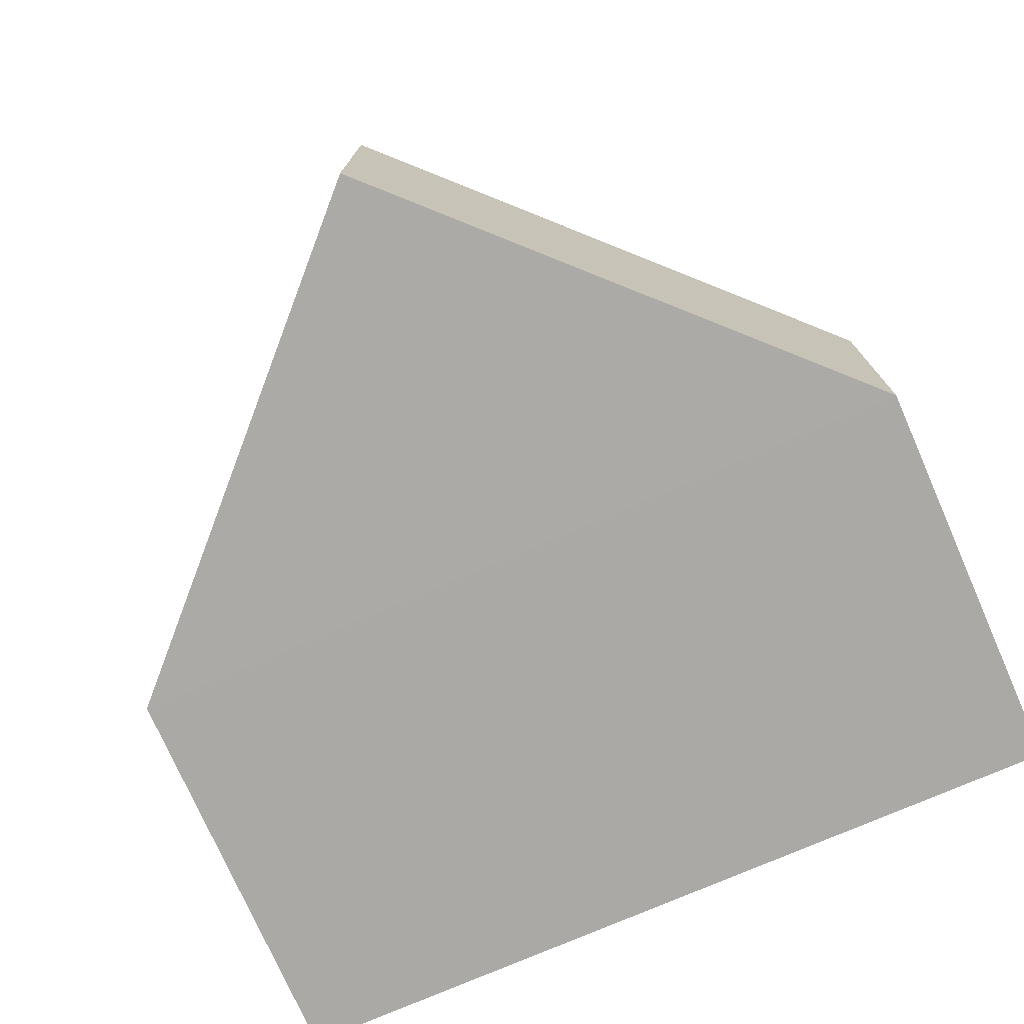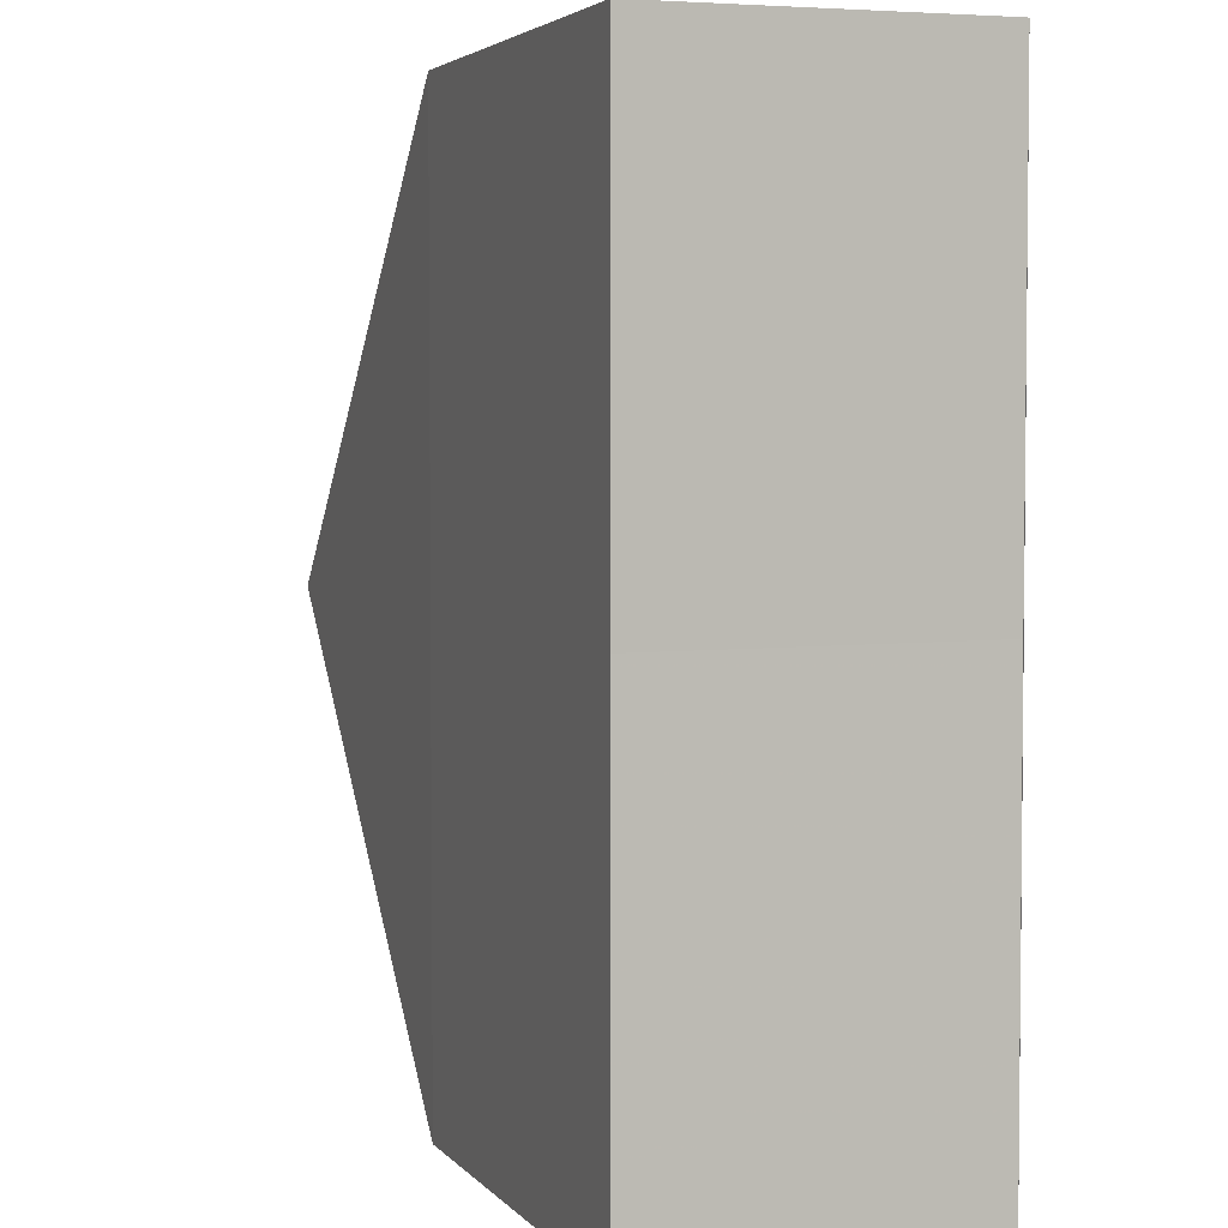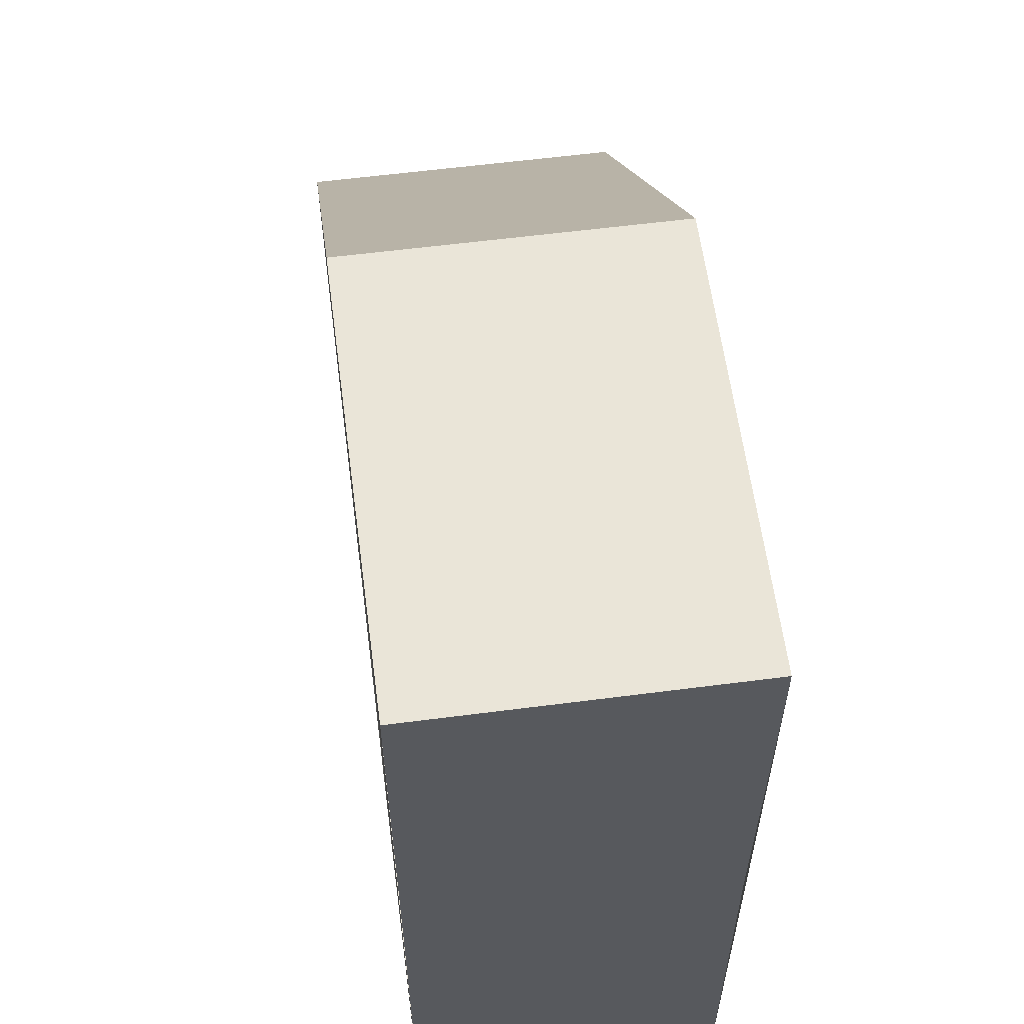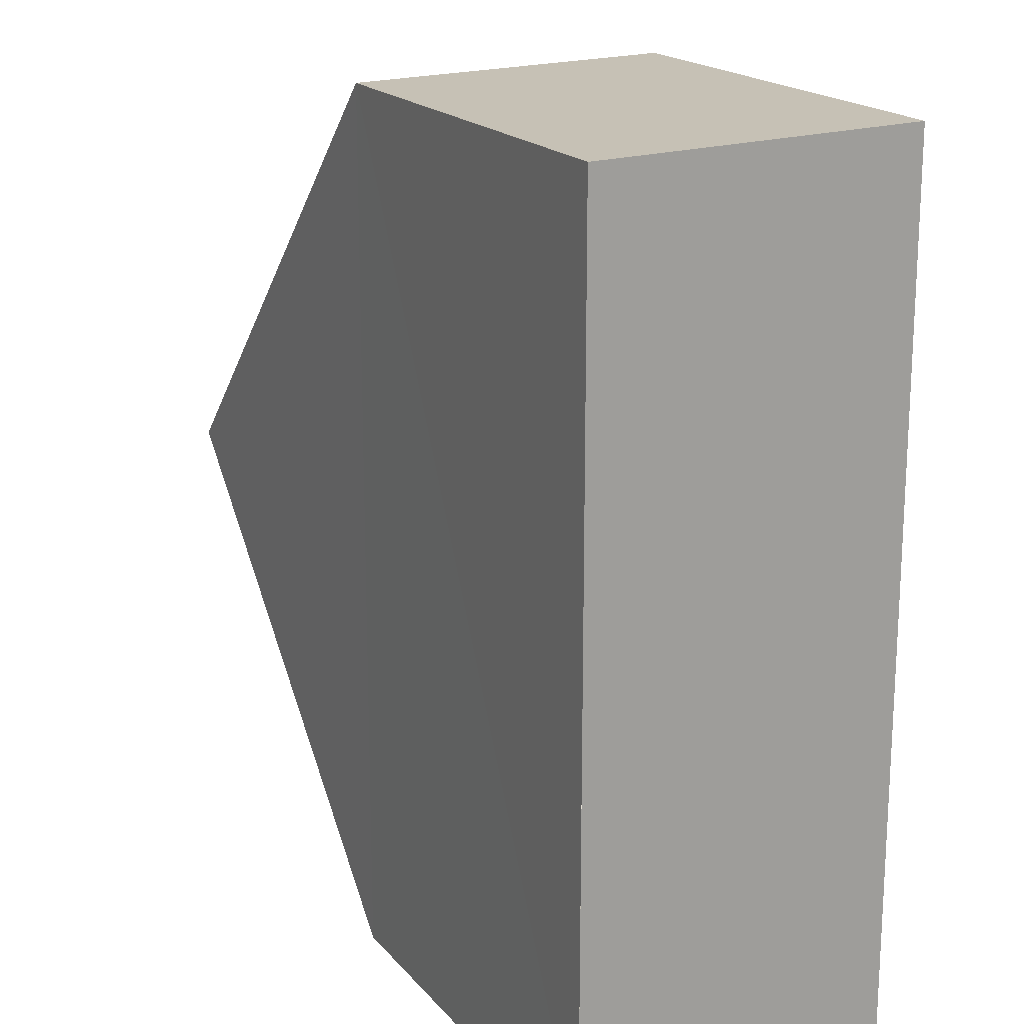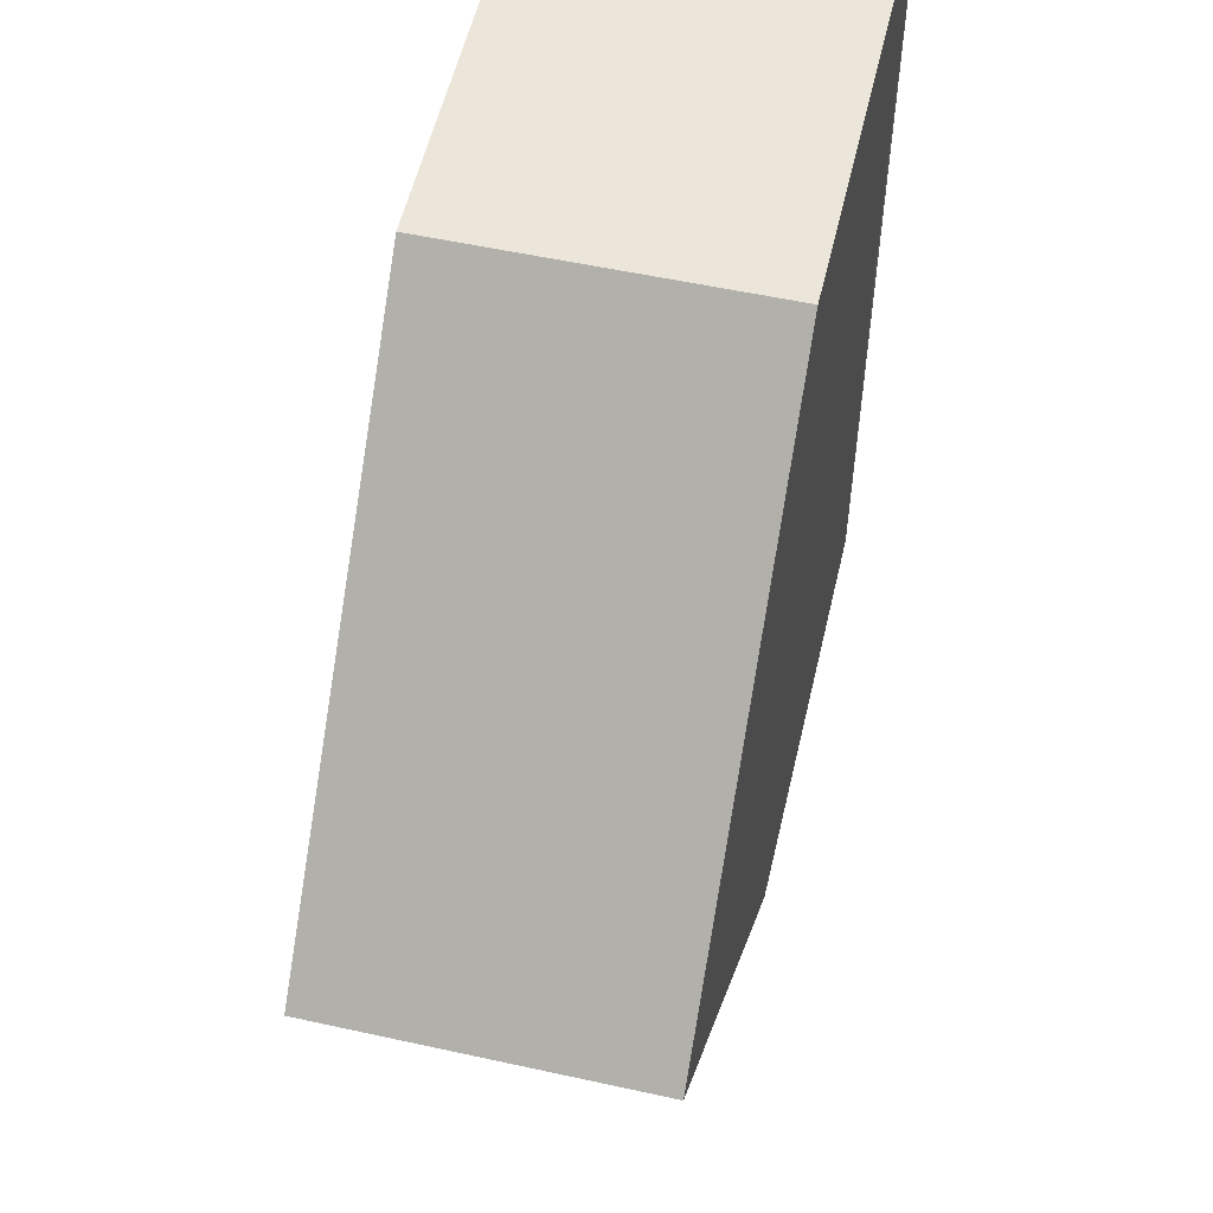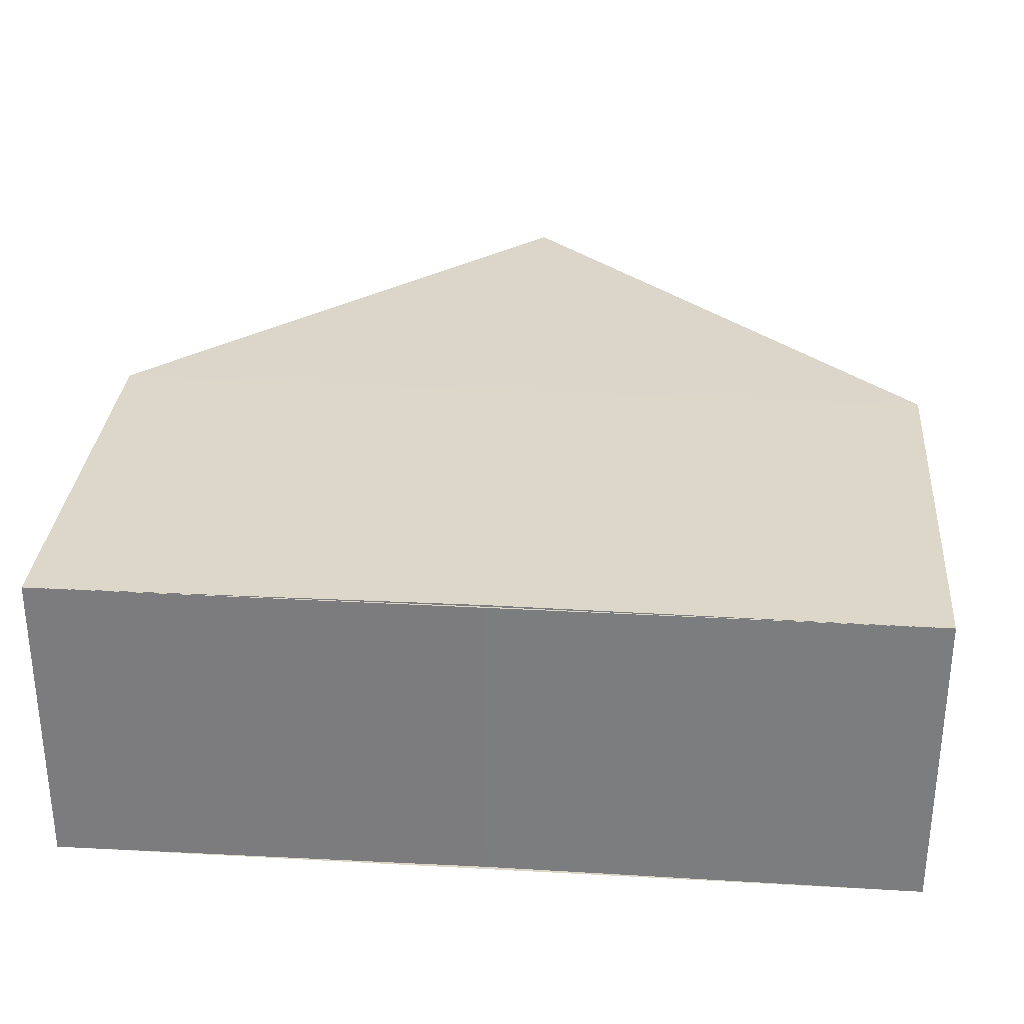
<metadata>
{"format":"obj","ext":"obj","renderer":"f3d","projection":"perspective","resolution":1024,"background":"white","views":[{"elev":-75.7,"azim":113.9,"up":"+Z"},{"elev":3.6,"azim":-109.7,"up":"+Y"},{"elev":59.5,"azim":-97.4,"up":"+Y"},{"elev":18.5,"azim":-117.3,"up":"+Y"},{"elev":55.2,"azim":102.8,"up":"+Y"},{"elev":30.5,"azim":-85.4,"up":"+Z"}]}
</metadata>
<code>
o 11826
v 2225 1868 14.09
v 2225 1868 14.08
v 2225 1868 14.09
v 2225 1868 14.09
v 2225 1868 14.08
v 2225 1868 14.09
v 2225 1868 14.09
v 2225 1868 14.08
v 2225 1868 14.08
v 2225 1868 14.09
v 2225 1868 14.08
v 2225 1868 14.08
v 2225 1868 14.08
v 2225 1868 14.09
v 2225 1868 14.08
v 2225 1868 14.09
v 2225 1868 14.08
v 2225 1868 14.08
v 2225 1868 14.08
v 2225 1868 14.08
v 2225 1868 14.09
v 2225 1868 14.09
v 2225 1868 14.08
v 2225 1868 14.09
v 2225 1868 14.09
v 2225 1868 14.09
v 2225 1868 14.09
v 2225 1868 14.08
f 1 2 3
f 4 2 5
f 6 3 7
f 6 8 1
f 9 1 8
f 8 10 11
f 9 11 12
f 13 7 14
f 15 10 16
f 13 15 17
f 17 12 18
f 19 4 17
f 20 21 18
f 22 12 23
f 22 4 24
f 25 15 24
f 24 7 26
f 27 28 26

</code>
